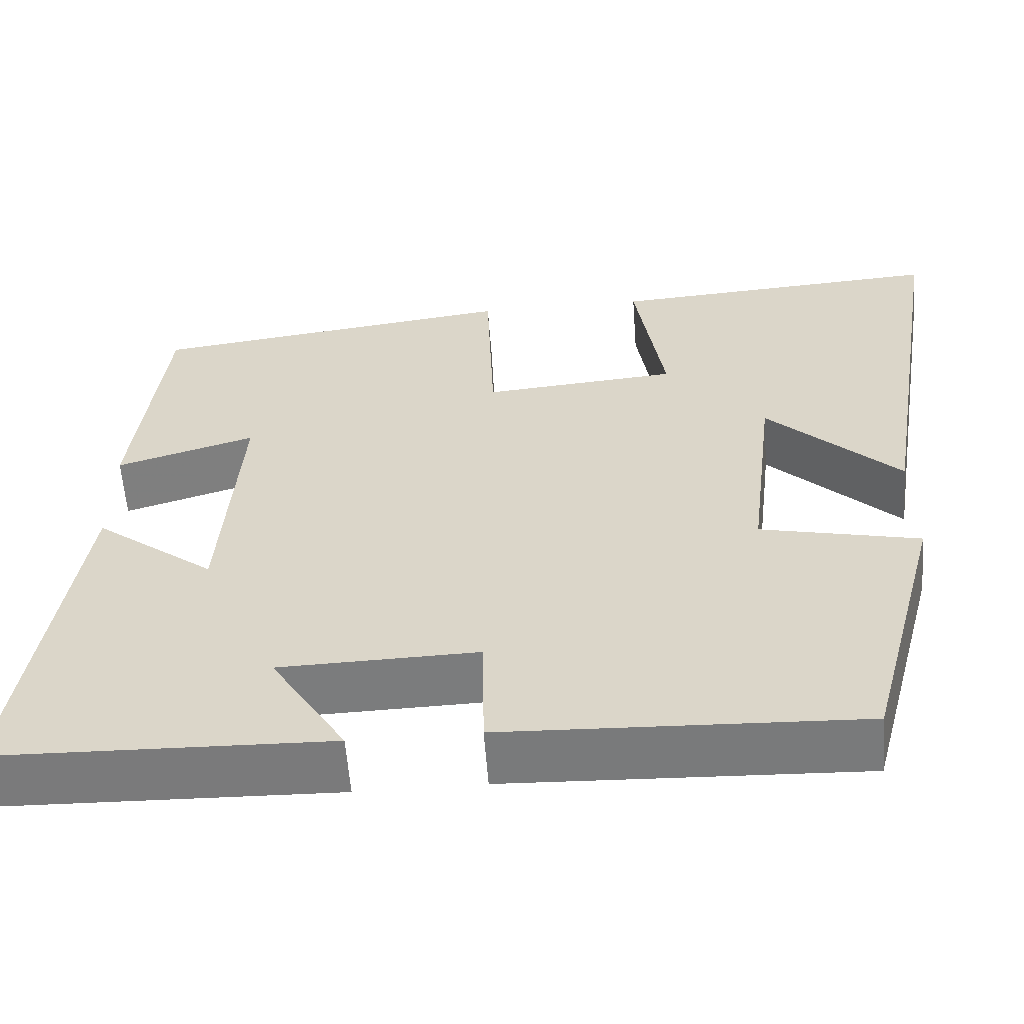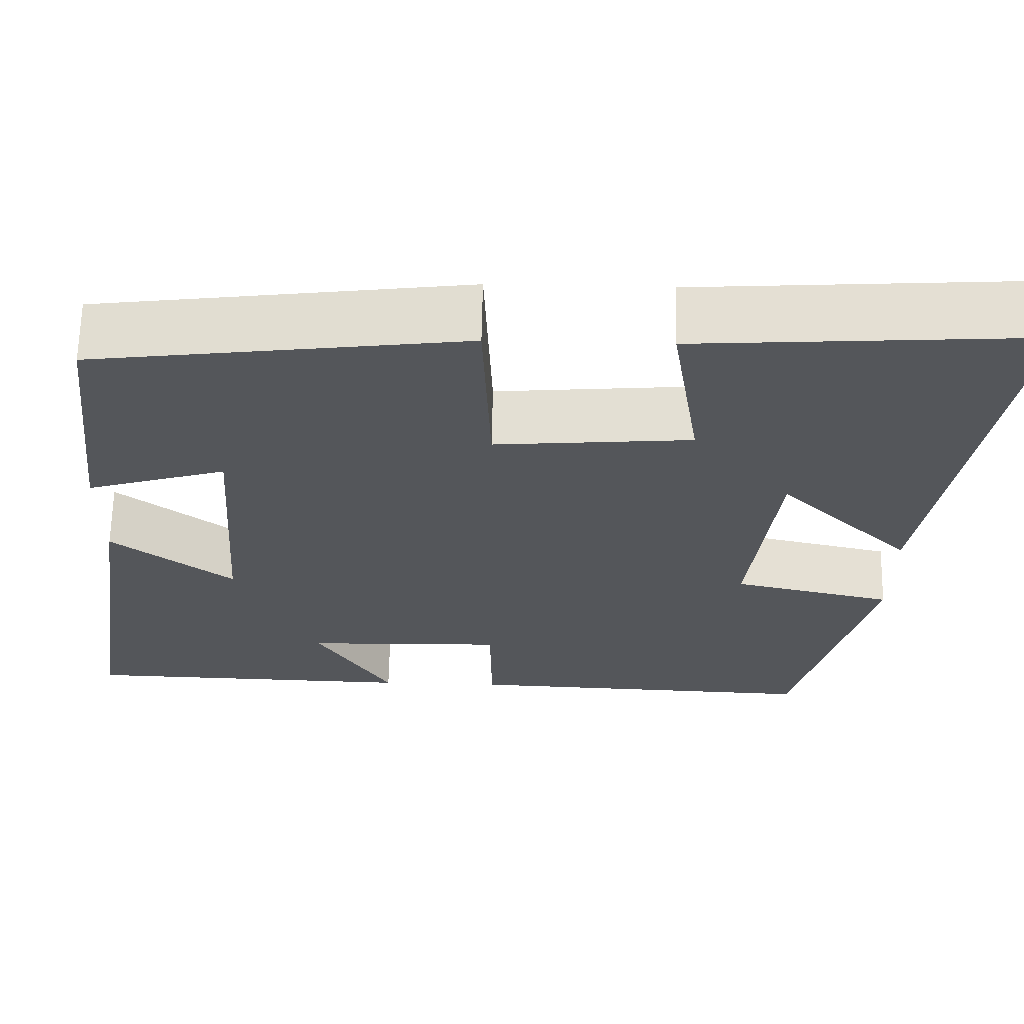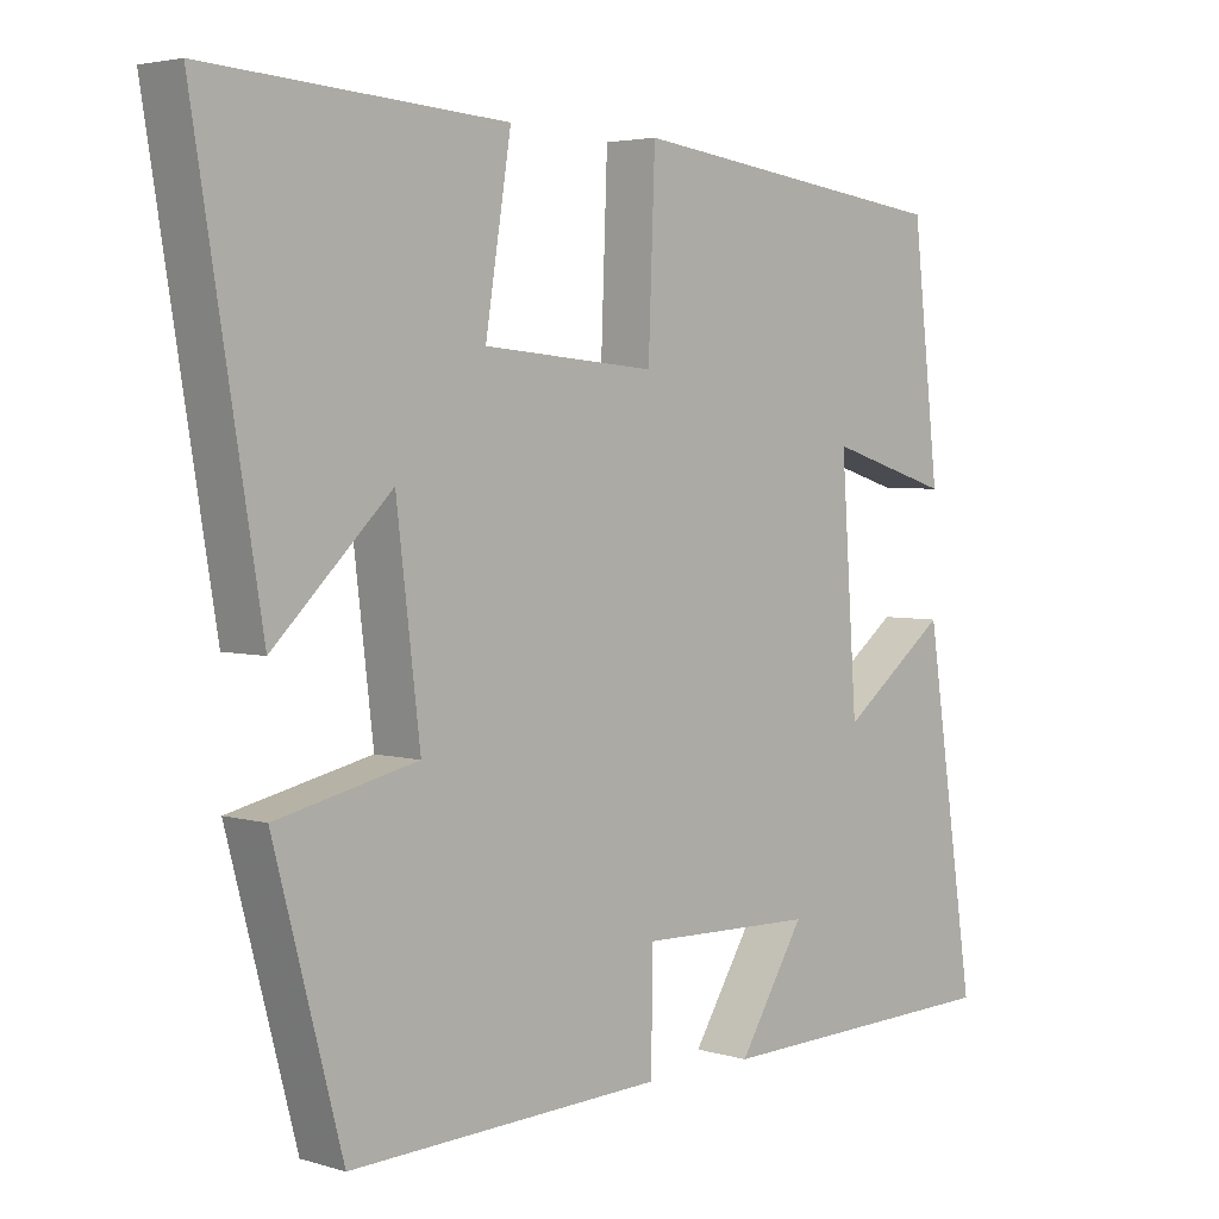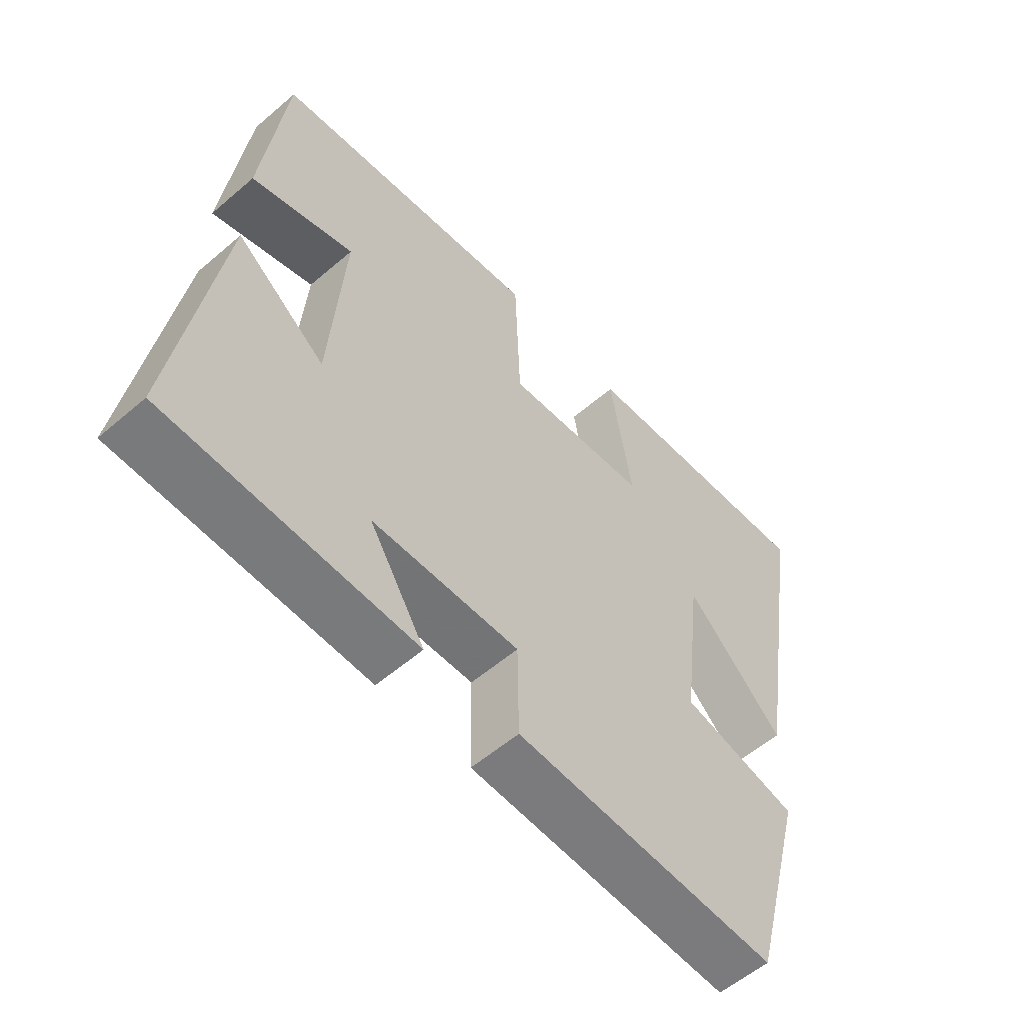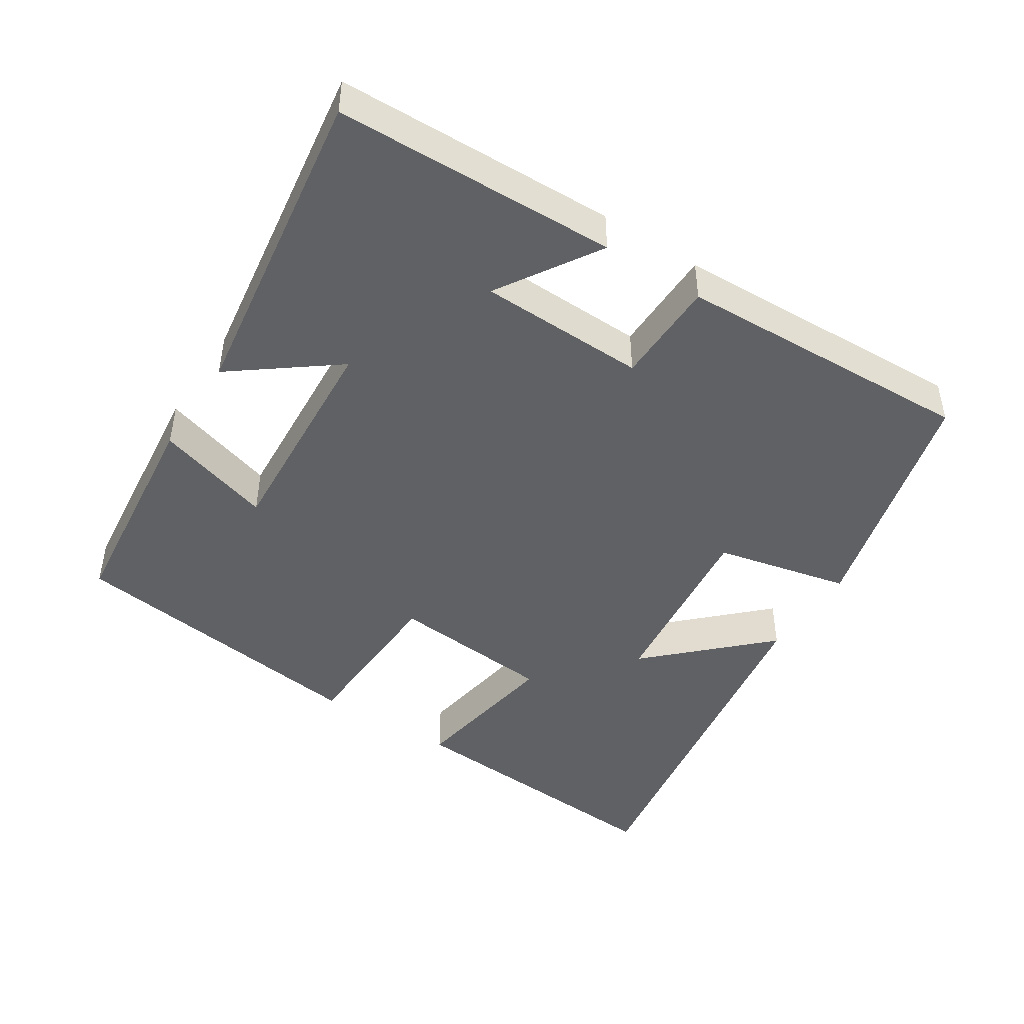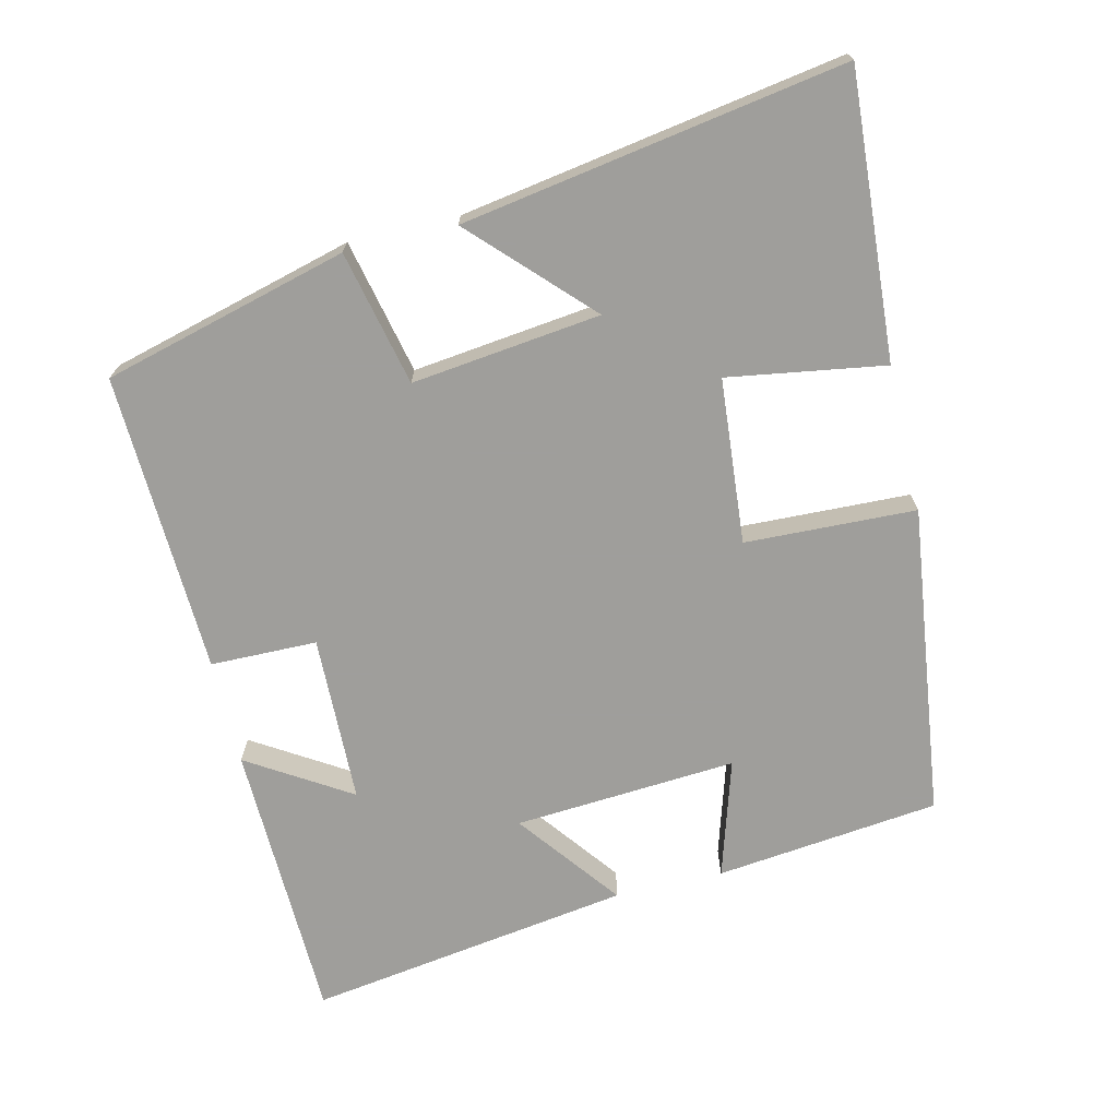
<metadata>
{"format":"obj","ext":"obj","renderer":"f3d","projection":"perspective","resolution":1024,"background":"white","views":[{"elev":-58.4,"azim":-175.8,"up":"+Z"},{"elev":64.4,"azim":-178.9,"up":"+Z"},{"elev":3.7,"azim":-45.6,"up":"+Z"},{"elev":-57.0,"azim":131.8,"up":"+Z"},{"elev":-45.9,"azim":147.0,"up":"+Y"},{"elev":-70.8,"azim":-76.7,"up":"+Y"}]}
</metadata>
<code>
v -0.408 0.07 -0.517
v -0.5 0.07 -0.17
v -0.309 0.07 -0.127
v -0.341 0.07 0.141
v -0.5 0.07 -0.014
v -0.589 0.07 0.527
v -0.186 0.07 0.5
v -0.221 0.07 0.278
v 0.013 0.07 0.258
v 0.022 0.07 0.5
v 0.464 0.07 0.443
v 0.5 0.07 0.125
v 0.333 0.07 0.176
v 0.355 0.07 -0.14
v 0.5 0.07 -0.029
v 0.569 0.07 -0.489
v 0.168 0.07 -0.5
v 0.258 0.07 -0.355
v 0.02 0.07 -0.349
v 0.018 0.07 -0.5
v -0.408 0 -0.517
v -0.5 0 -0.17
v -0.309 0 -0.127
v -0.341 0 0.141
v -0.5 0 -0.014
v -0.589 0 0.527
v -0.186 0 0.5
v -0.221 0 0.278
v 0.013 0 0.258
v 0.022 0 0.5
v 0.464 0 0.443
v 0.5 0 0.125
v 0.333 0 0.176
v 0.355 0 -0.14
v 0.5 0 -0.029
v 0.569 0 -0.489
v 0.168 0 -0.5
v 0.258 0 -0.355
v 0.02 0 -0.349
v 0.018 0 -0.5
f 19 20 1 2
f 18 19 2 3
f 15 16 17 18
f 14 15 18
f 13 14 18 3
f 10 11 12 13
f 9 10 13
f 8 9 13 3
f 7 8 3 4
f 4 5 6 7
f 22 21 40 39
f 23 22 39 38
f 38 37 36 35
f 38 35 34
f 23 38 34 33
f 33 32 31 30
f 33 30 29
f 23 33 29 28
f 24 23 28 27
f 27 26 25 24
f 1 21 22 2
f 2 22 23 3
f 3 23 24 4
f 4 24 25 5
f 5 25 26 6
f 6 26 27 7
f 7 27 28 8
f 8 28 29 9
f 9 29 30 10
f 10 30 31 11
f 11 31 32 12
f 12 32 33 13
f 13 33 34 14
f 14 34 35 15
f 15 35 36 16
f 16 36 37 17
f 17 37 38 18
f 18 38 39 19
f 19 39 40 20
f 20 40 21 1

</code>
